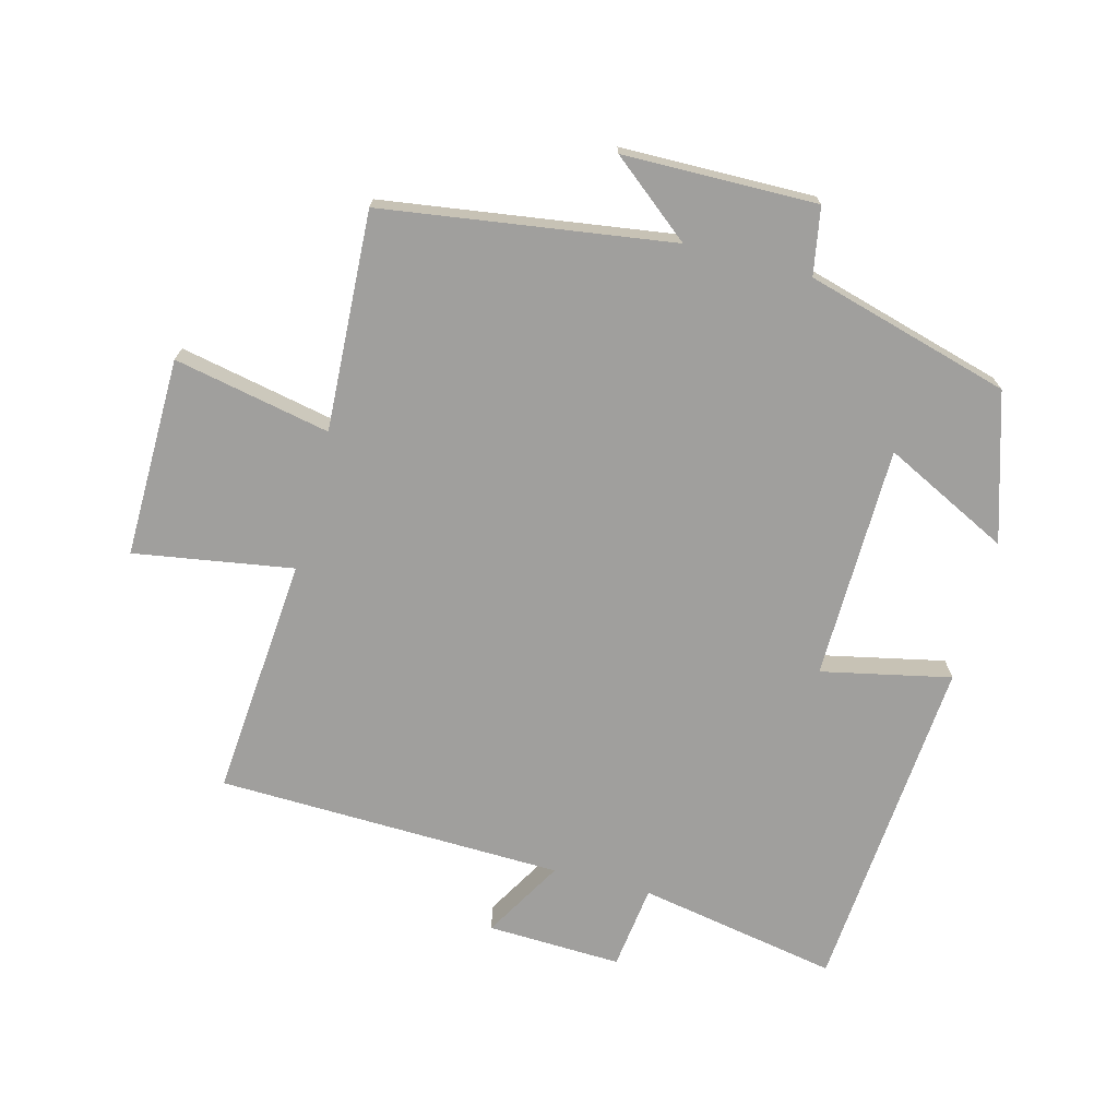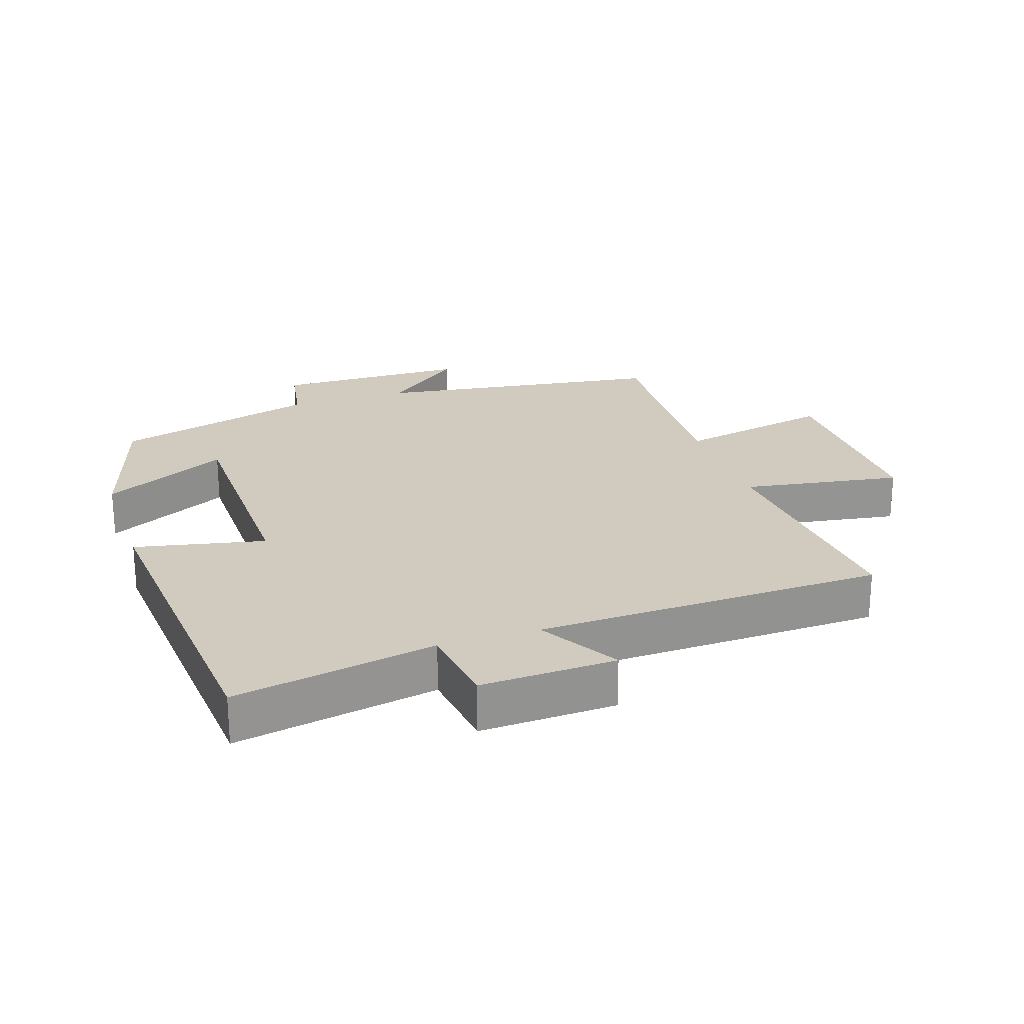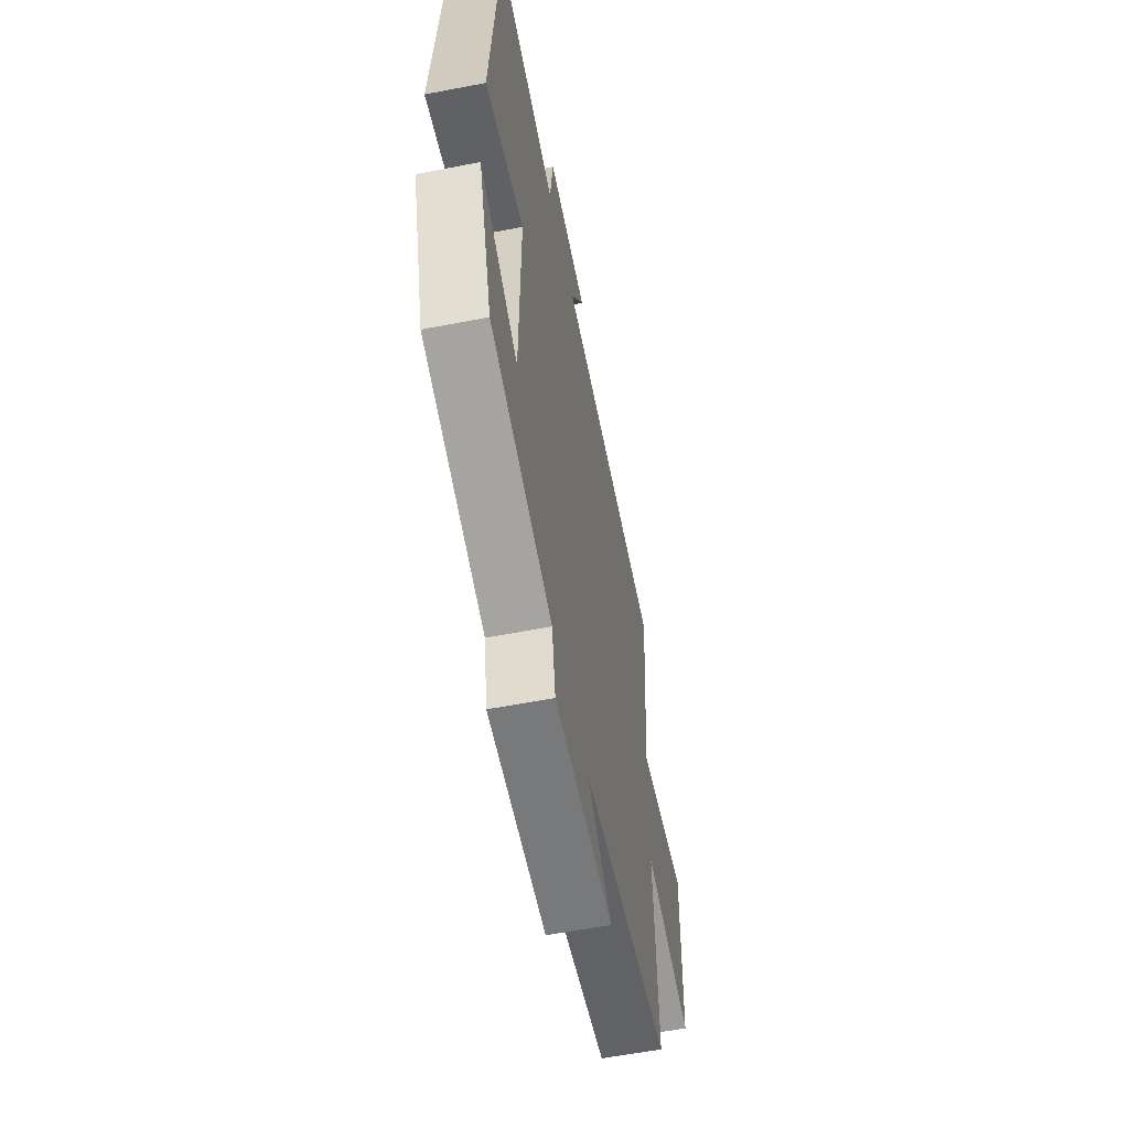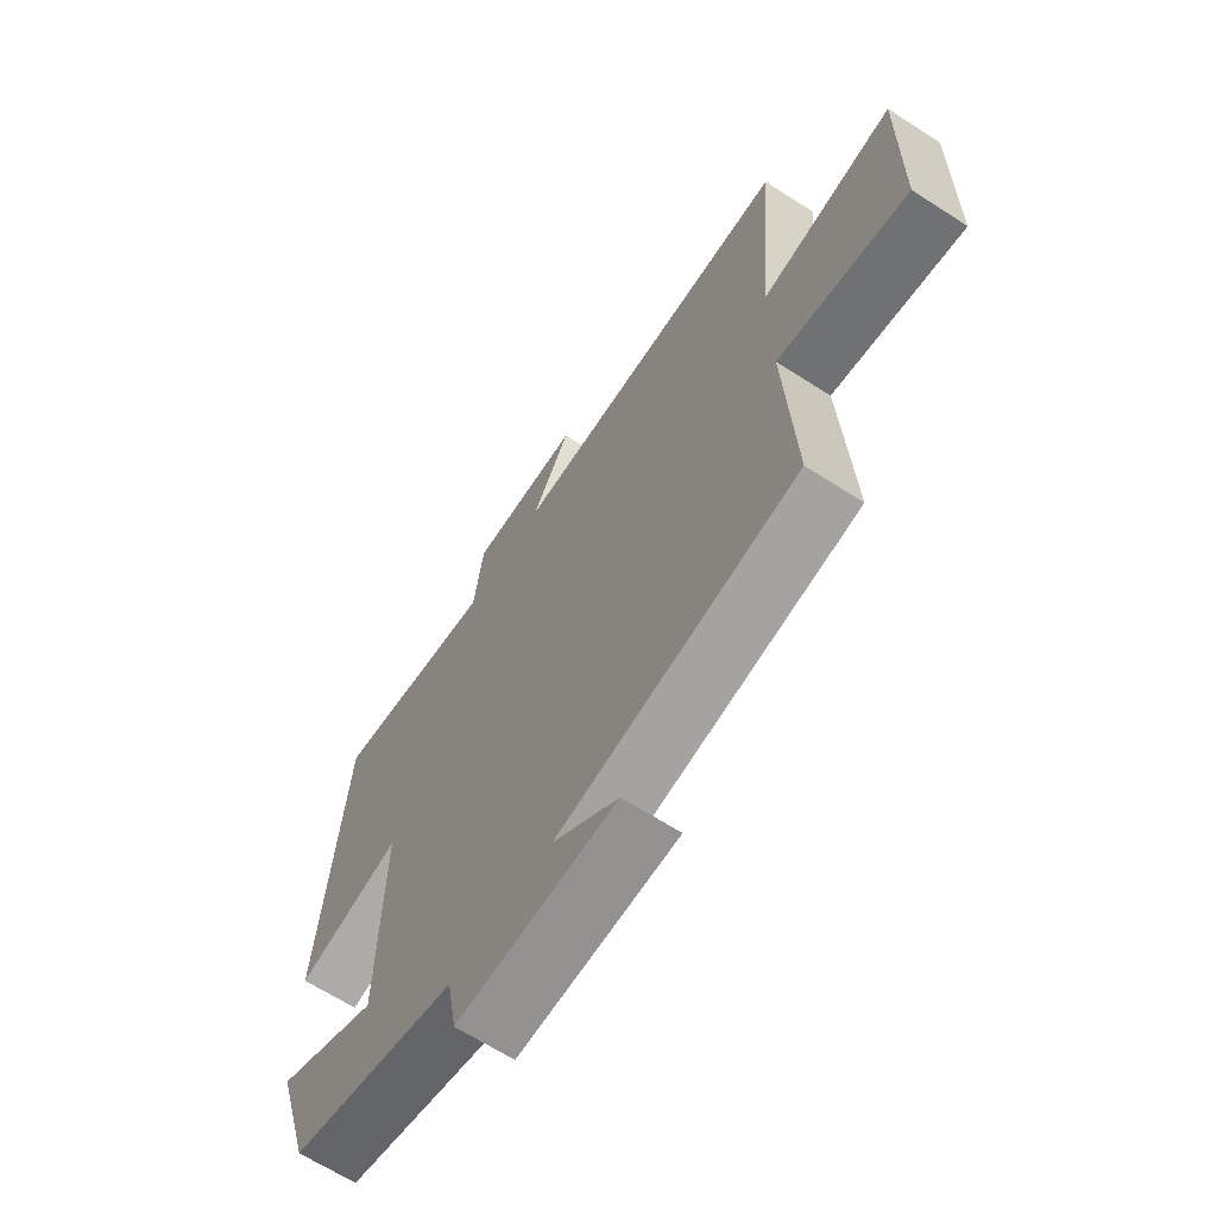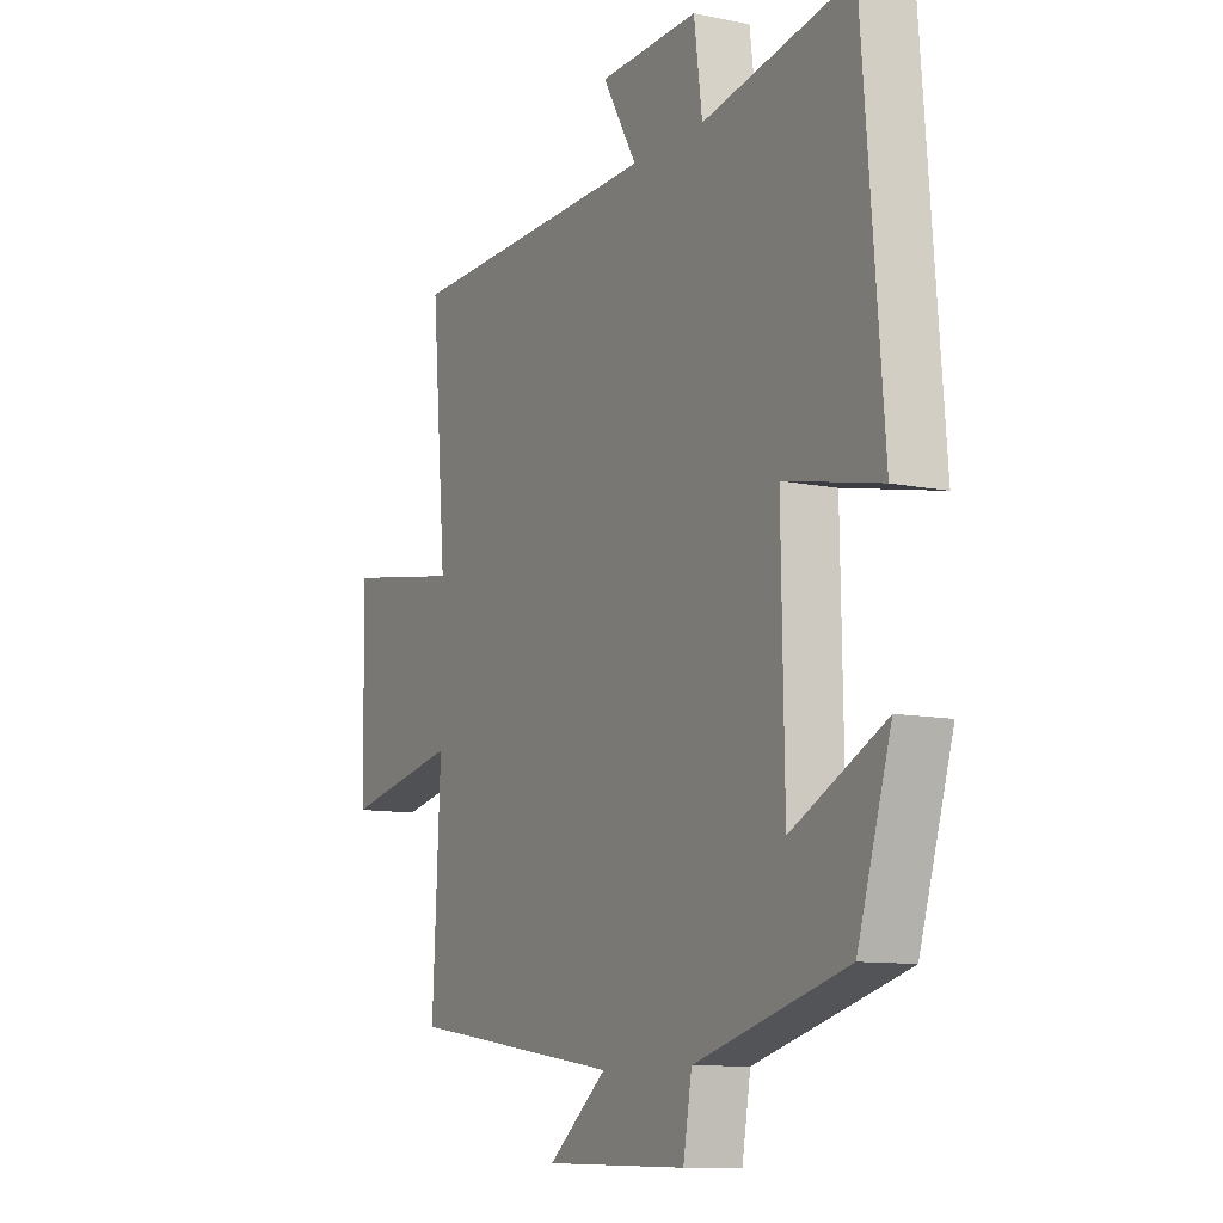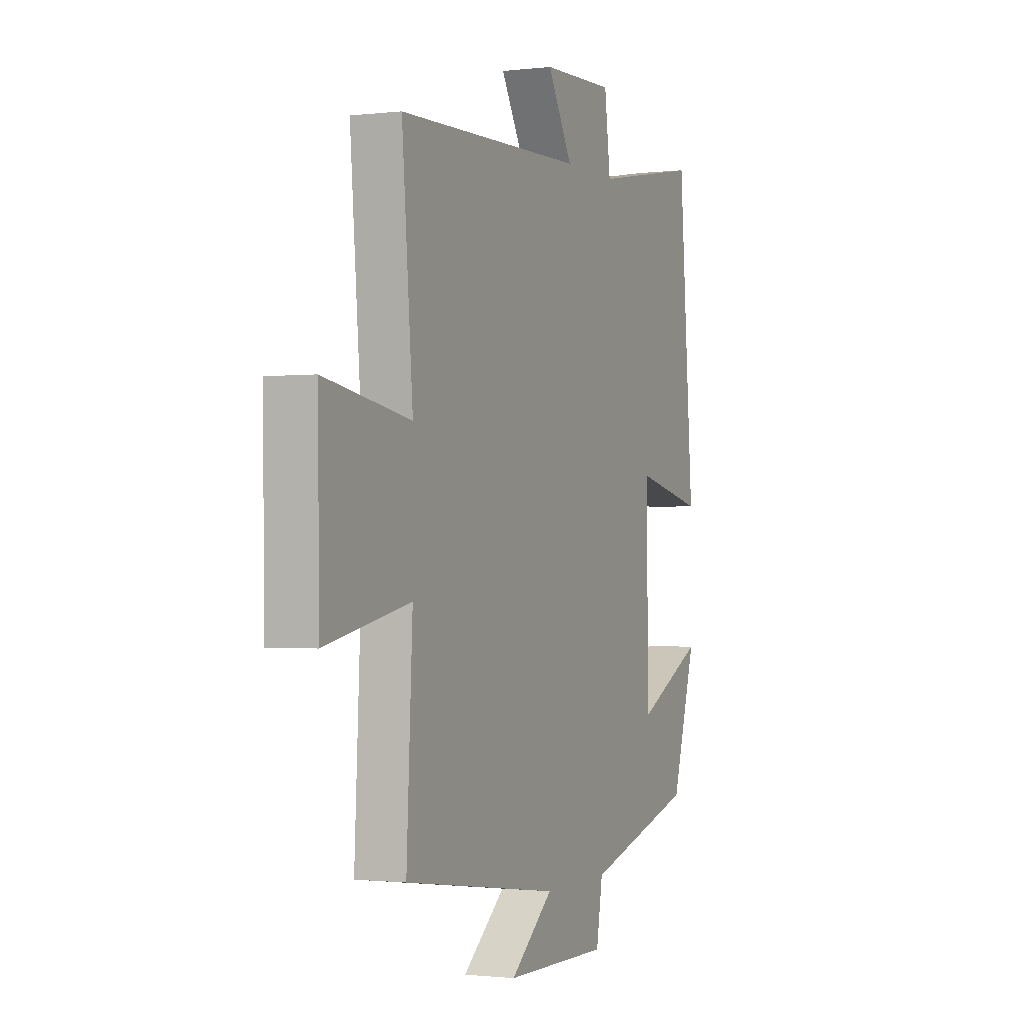
<metadata>
{"format":"obj","ext":"obj","renderer":"f3d","projection":"perspective","resolution":1024,"background":"white","views":[{"elev":-71.4,"azim":165.3,"up":"+Y"},{"elev":23.4,"azim":-18.5,"up":"+Y"},{"elev":-58.4,"azim":-78.7,"up":"+Z"},{"elev":-65.8,"azim":57.1,"up":"+Z"},{"elev":-10.3,"azim":-118.1,"up":"+Z"},{"elev":-1.2,"azim":113.6,"up":"+Z"}]}
</metadata>
<code>
v 0.517 0.07 -0.437
v 0.074 0.07 -0.5
v 0.196 0.07 -0.599
v -0.1 0.07 -0.603
v -0.118 0.07 -0.5
v -0.431 0.07 -0.412
v -0.5 0.07 -0.186
v -0.308 0.07 -0.282
v -0.302 0.07 0.076
v -0.5 0.07 0.034
v -0.458 0.07 0.557
v -0.151 0.07 0.5
v -0.134 0.07 0.63
v 0.072 0.07 0.622
v 0.001 0.07 0.5
v 0.531 0.07 0.485
v 0.5 0.07 0.116
v 0.743 0.07 0.155
v 0.739 0.07 -0.151
v 0.5 0.07 -0.102
v 0.517 0 -0.437
v 0.074 0 -0.5
v 0.196 0 -0.599
v -0.1 0 -0.603
v -0.118 0 -0.5
v -0.431 0 -0.412
v -0.5 0 -0.186
v -0.308 0 -0.282
v -0.302 0 0.076
v -0.5 0 0.034
v -0.458 0 0.557
v -0.151 0 0.5
v -0.134 0 0.63
v 0.072 0 0.622
v 0.001 0 0.5
v 0.531 0 0.485
v 0.5 0 0.116
v 0.743 0 0.155
v 0.739 0 -0.151
v 0.5 0 -0.102
f 17 18 19 20
f 15 16 17
f 15 17 20
f 12 13 14 15
f 12 15 20 1
f 9 10 11 12
f 8 9 12 1
f 5 6 7 8
f 2 3 4 5
f 1 2 5 8
f 40 39 38 37
f 37 36 35
f 40 37 35
f 35 34 33 32
f 21 40 35 32
f 32 31 30 29
f 21 32 29 28
f 28 27 26 25
f 25 24 23 22
f 28 25 22 21
f 1 21 22 2
f 2 22 23 3
f 3 23 24 4
f 4 24 25 5
f 5 25 26 6
f 6 26 27 7
f 7 27 28 8
f 8 28 29 9
f 9 29 30 10
f 10 30 31 11
f 11 31 32 12
f 12 32 33 13
f 13 33 34 14
f 14 34 35 15
f 15 35 36 16
f 16 36 37 17
f 17 37 38 18
f 18 38 39 19
f 19 39 40 20
f 20 40 21 1

</code>
